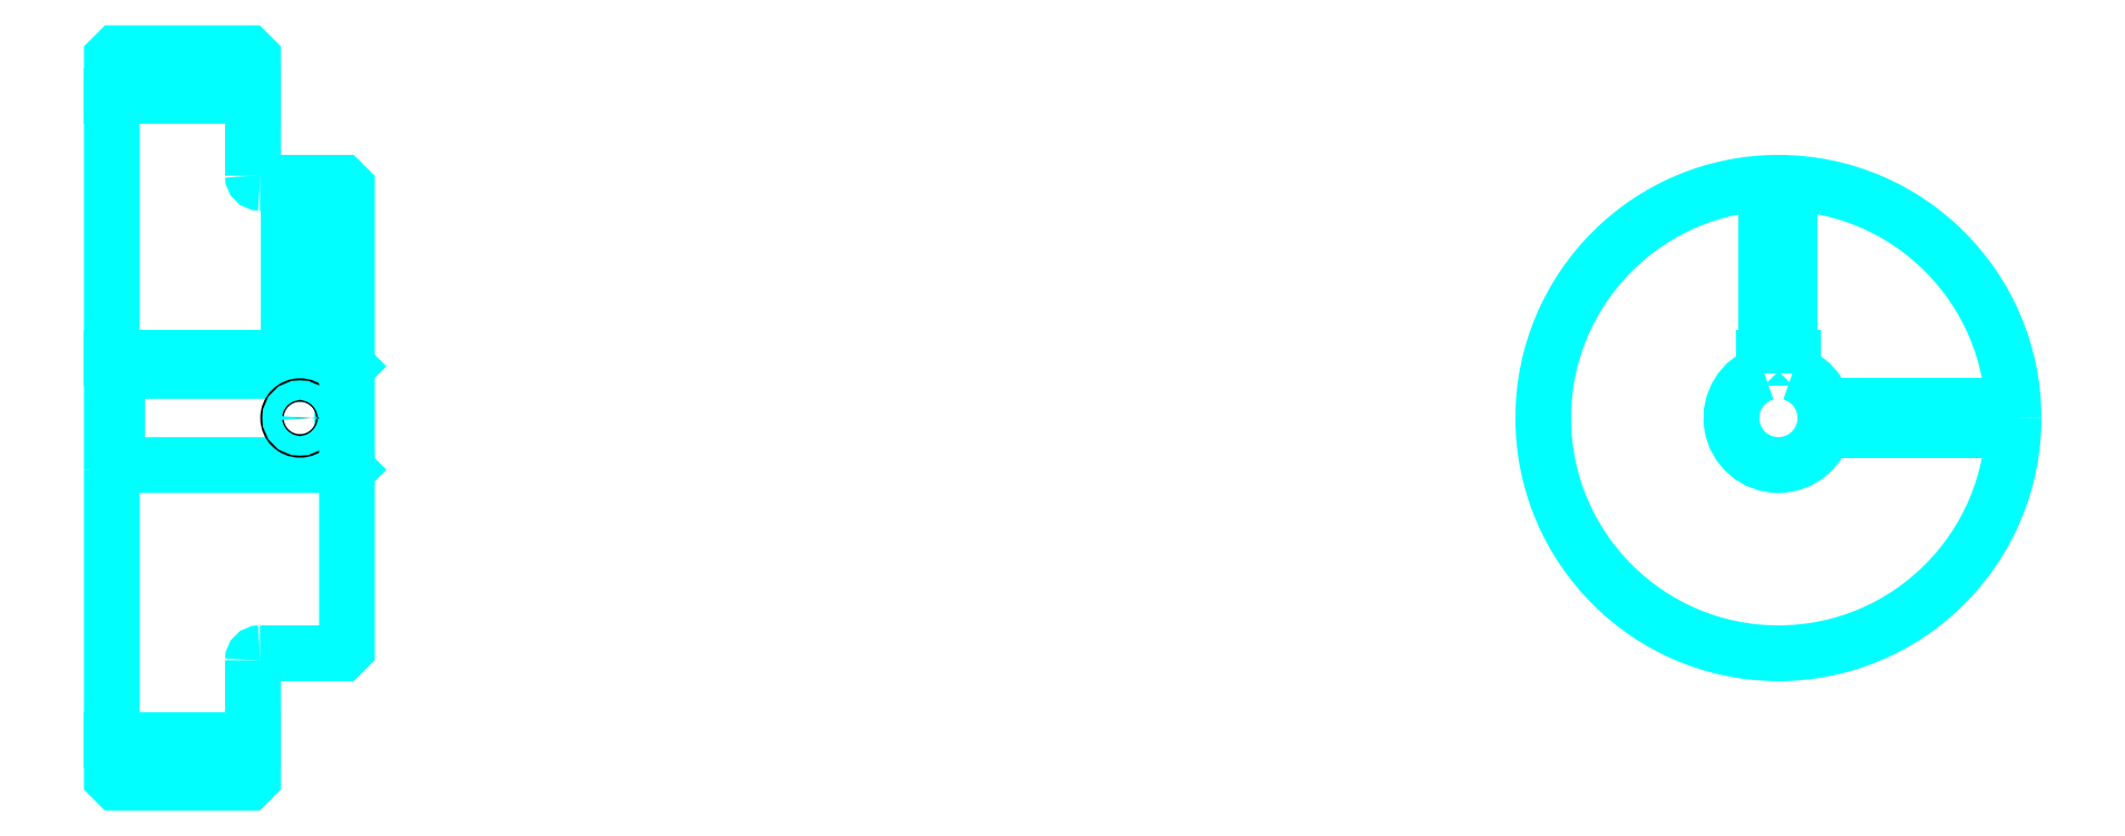
<metadata>
{"format":"dxf","ext":"dxf","renderer":"ezdxf+matplotlib","layout":"modelspace","background":"white","min_lineweight":24,"dpi":150}
</metadata>
<code>
0
SECTION
2
ENTITIES
0
LINE
8
0
10
264.1
20
334.3
30
0
11
294.1
21
334.3
31
0
0
LINE
8
0
10
264.1
20
197.2
30
0
11
294.1
21
197.2
31
0
0
LINE
8
0
10
313.1
20
255.8
30
0
11
314.1
21
254.8
31
0
0
LINE
8
0
10
313.1
20
275.8
30
0
11
314.1
21
276.8
31
0
0
LINE
8
0
10
265.1
20
275.8
30
0
11
265.1
21
255.8
31
0
0
POLYLINE
8
0
66
1
10
0
20
0
30
0
70
2
0
VERTEX
8
0
10
264.1
20
254.8
30
0
70
0
0
VERTEX
8
0
10
265.1
20
255.8
30
0
70
0
0
VERTEX
8
0
10
313.1
20
255.8
30
0
70
0
0
VERTEX
8
0
10
313.1
20
275.8
30
0
70
0
0
VERTEX
8
0
10
265.1
20
275.8
30
0
70
0
0
VERTEX
8
0
10
264.1
20
276.8
30
0
70
0
0
SEQEND
8
0
0
ARC
8
0
10
295.6
20
317.3
30
0
40
1.5
50
180
51
270
0
ARC
8
0
10
295.6
20
214.3
30
0
40
1.5
50
90
51
180
0
ARC
8
0
10
618.5
20
265.8
30
0
40
10
50
107.5
51
72.54
0
POLYLINE
8
0
66
1
10
0
20
0
30
0
70
2
0
VERTEX
8
0
10
621.5
20
275.3
30
0
70
0
0
VERTEX
8
0
10
621.5
20
278.6
30
0
70
0
0
VERTEX
8
0
10
615.5
20
278.6
30
0
70
0
0
VERTEX
8
0
10
615.5
20
275.3
30
0
70
0
0
SEQEND
8
0
0
LINE
8
0
10
264.1
20
278.6
30
0
11
314.1
21
278.6
31
0
0
POLYLINE
8
0
66
1
10
0
20
0
30
0
70
2
0
VERTEX
8
0
10
306.6
20
315.8
30
0
70
0
0
VERTEX
8
0
10
306.6
20
278.6
30
0
70
0
0
SEQEND
8
0
0
POLYLINE
8
0
66
1
10
0
20
0
30
0
70
2
0
VERTEX
8
0
10
301.6
20
315.8
30
0
70
0
0
VERTEX
8
0
10
301.6
20
278.6
30
0
70
0
0
SEQEND
8
0
0
POLYLINE
8
0
66
1
10
0
20
0
30
0
70
2
0
VERTEX
8
0
10
306.2
20
315.8
30
0
70
0
0
VERTEX
8
0
10
306.2
20
278.6
30
0
70
0
0
SEQEND
8
0
0
POLYLINE
8
0
66
1
10
0
20
0
30
0
70
2
0
VERTEX
8
0
10
302.1
20
315.8
30
0
70
0
0
VERTEX
8
0
10
302.1
20
278.6
30
0
70
0
0
SEQEND
8
0
0
POLYLINE
8
0
66
1
10
0
20
0
30
0
70
2
0
VERTEX
8
0
10
616
20
278.6
30
0
70
0
0
VERTEX
8
0
10
616
20
315.7
30
0
70
0
0
SEQEND
8
0
0
POLYLINE
8
0
66
1
10
0
20
0
30
0
70
2
0
VERTEX
8
0
10
621
20
278.6
30
0
70
0
0
VERTEX
8
0
10
621
20
315.7
30
0
70
0
0
SEQEND
8
0
0
POLYLINE
8
0
66
1
10
0
20
0
30
0
70
2
0
VERTEX
8
0
10
616.4
20
278.6
30
0
70
0
0
VERTEX
8
0
10
616.4
20
315.7
30
0
70
0
0
SEQEND
8
0
0
POLYLINE
8
0
66
1
10
0
20
0
30
0
70
2
0
VERTEX
8
0
10
620.5
20
278.6
30
0
70
0
0
VERTEX
8
0
10
620.5
20
315.7
30
0
70
0
0
SEQEND
8
0
0
CIRCLE
8
0
10
304.1
20
265.8
30
0
40
2.5
0
CIRCLE
8
0
10
304.1
20
265.8
30
0
40
2.065
0
POLYLINE
8
0
66
1
10
0
20
0
30
0
70
2
0
VERTEX
8
0
10
628.2
20
268.3
30
0
70
0
0
VERTEX
8
0
10
668.4
20
268.3
30
0
70
0
0
SEQEND
8
0
0
POLYLINE
8
0
66
1
10
0
20
0
30
0
70
2
0
VERTEX
8
0
10
628.2
20
263.3
30
0
70
0
0
VERTEX
8
0
10
668.4
20
263.3
30
0
70
0
0
SEQEND
8
0
0
POLYLINE
8
0
66
1
10
0
20
0
30
0
70
2
0
VERTEX
8
0
10
628.3
20
267.8
30
0
70
0
0
VERTEX
8
0
10
668.4
20
267.8
30
0
70
0
0
SEQEND
8
0
0
POLYLINE
8
0
66
1
10
0
20
0
30
0
70
2
0
VERTEX
8
0
10
628.3
20
263.7
30
0
70
0
0
VERTEX
8
0
10
668.4
20
263.7
30
0
70
0
0
SEQEND
8
0
0
POLYLINE
8
0
66
1
10
0
20
0
30
0
70
2
0
VERTEX
8
0
10
264.1
20
254.8
30
0
70
0
0
VERTEX
8
0
10
264.1
20
189.2
30
0
70
0
0
VERTEX
8
0
10
265.1
20
188.2
30
0
70
0
0
VERTEX
8
0
10
293.1
20
188.2
30
0
70
0
0
VERTEX
8
0
10
294.1
20
189.2
30
0
70
0
0
VERTEX
8
0
10
294.1
20
214.3
30
0
70
0
0
SEQEND
8
0
0
POLYLINE
8
0
66
1
10
0
20
0
30
0
70
2
0
VERTEX
8
0
10
295.6
20
215.8
30
0
70
0
0
VERTEX
8
0
10
313.1
20
215.8
30
0
70
0
0
VERTEX
8
0
10
314.1
20
216.8
30
0
70
0
0
VERTEX
8
0
10
314.1
20
314.8
30
0
70
0
0
VERTEX
8
0
10
313.1
20
315.8
30
0
70
0
0
VERTEX
8
0
10
295.6
20
315.8
30
0
70
0
0
SEQEND
8
0
0
POLYLINE
8
0
66
1
10
0
20
0
30
0
70
2
0
VERTEX
8
0
10
294.1
20
317.3
30
0
70
0
0
VERTEX
8
0
10
294.1
20
342.3
30
0
70
0
0
VERTEX
8
0
10
293.1
20
343.3
30
0
70
0
0
VERTEX
8
0
10
265.1
20
343.3
30
0
70
0
0
VERTEX
8
0
10
264.1
20
342.3
30
0
70
0
0
VERTEX
8
0
10
264.1
20
254.8
30
0
70
0
0
SEQEND
8
0
0
CIRCLE
8
0
10
618.5
20
265.8
30
0
40
50
0
ENDSEC
0
EOF

</code>
